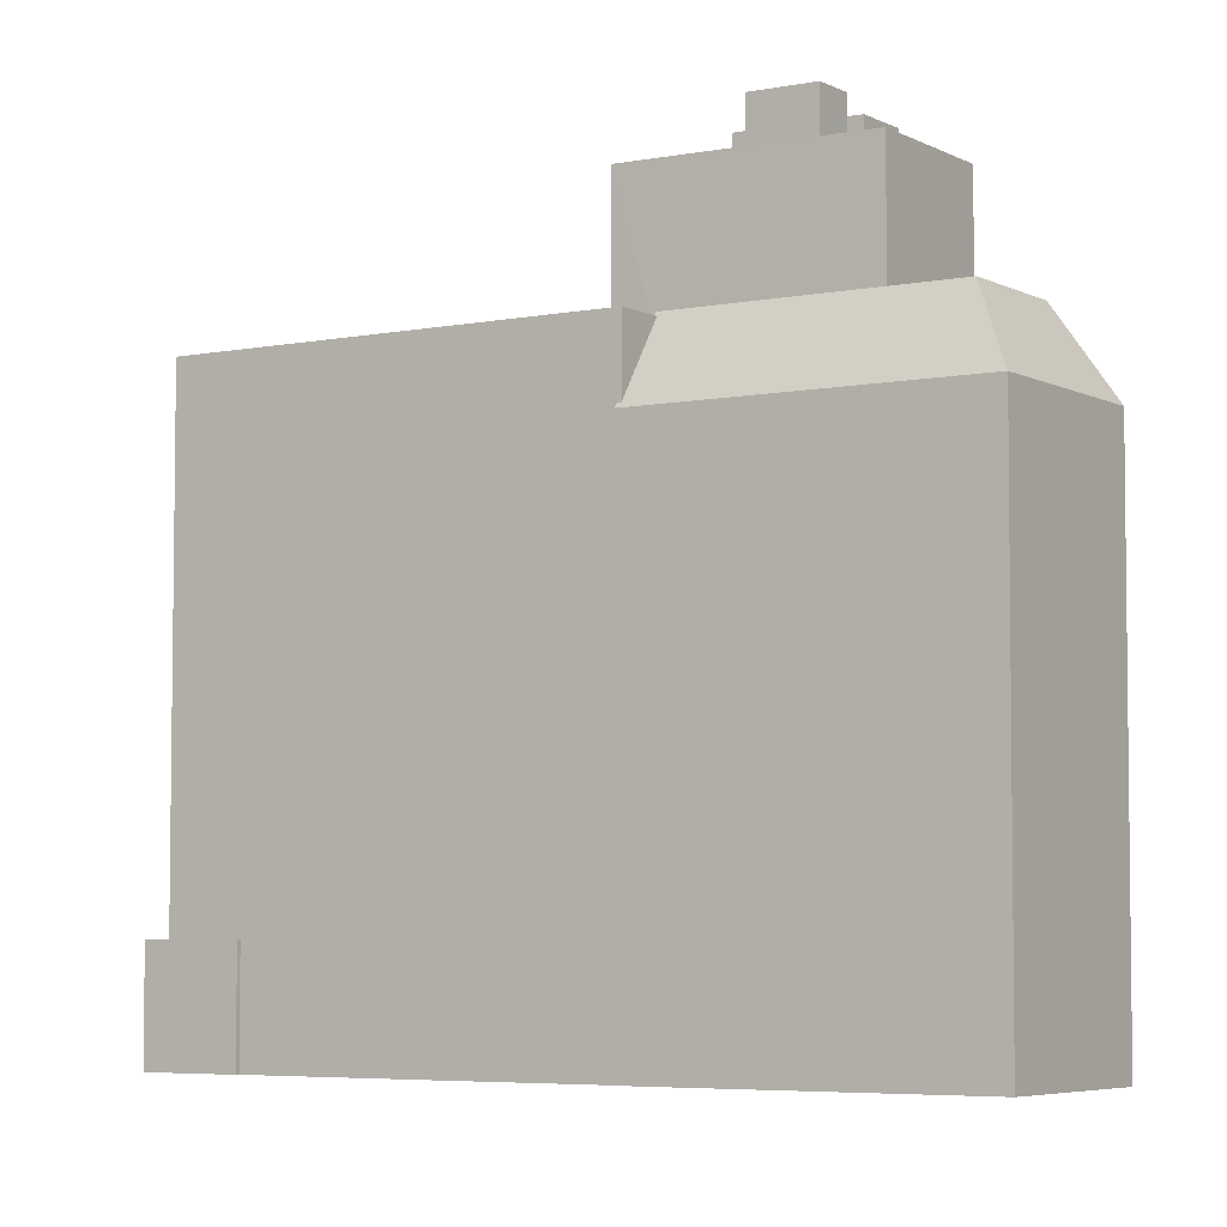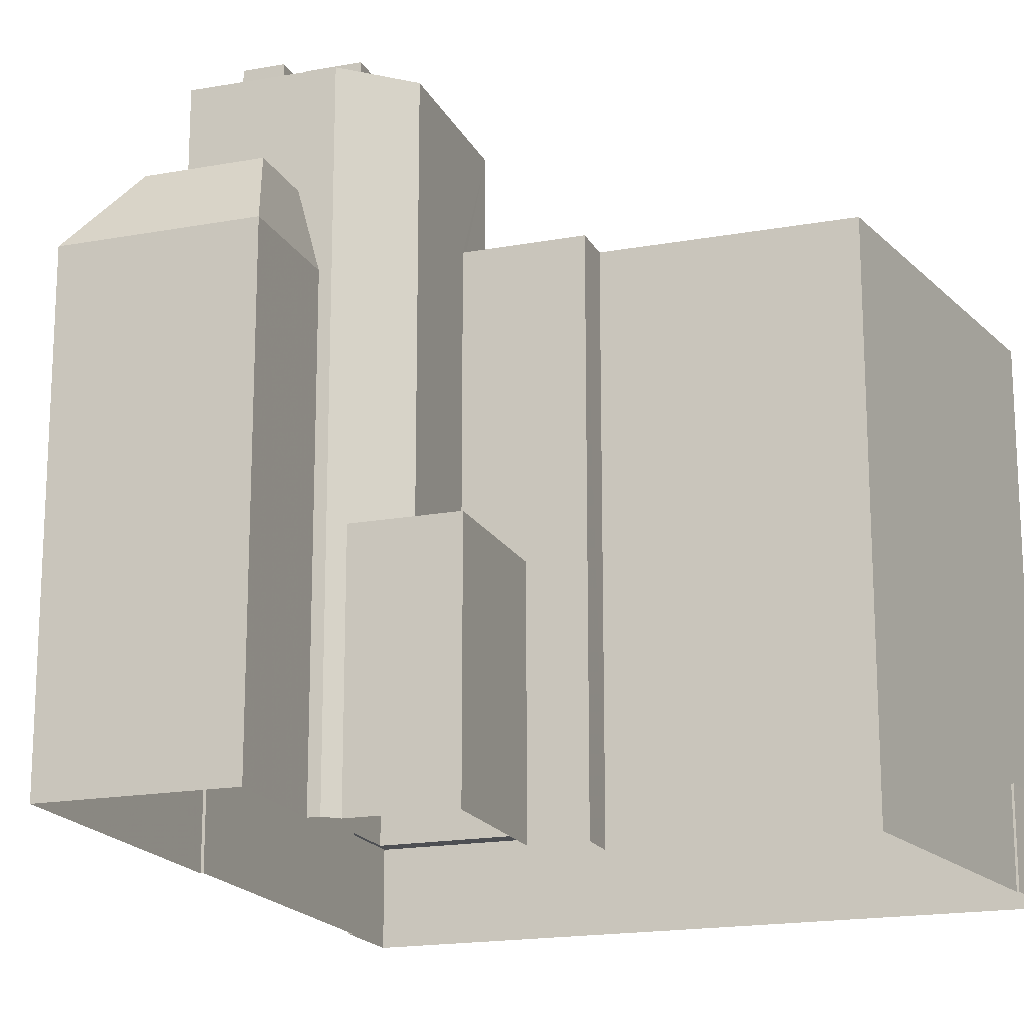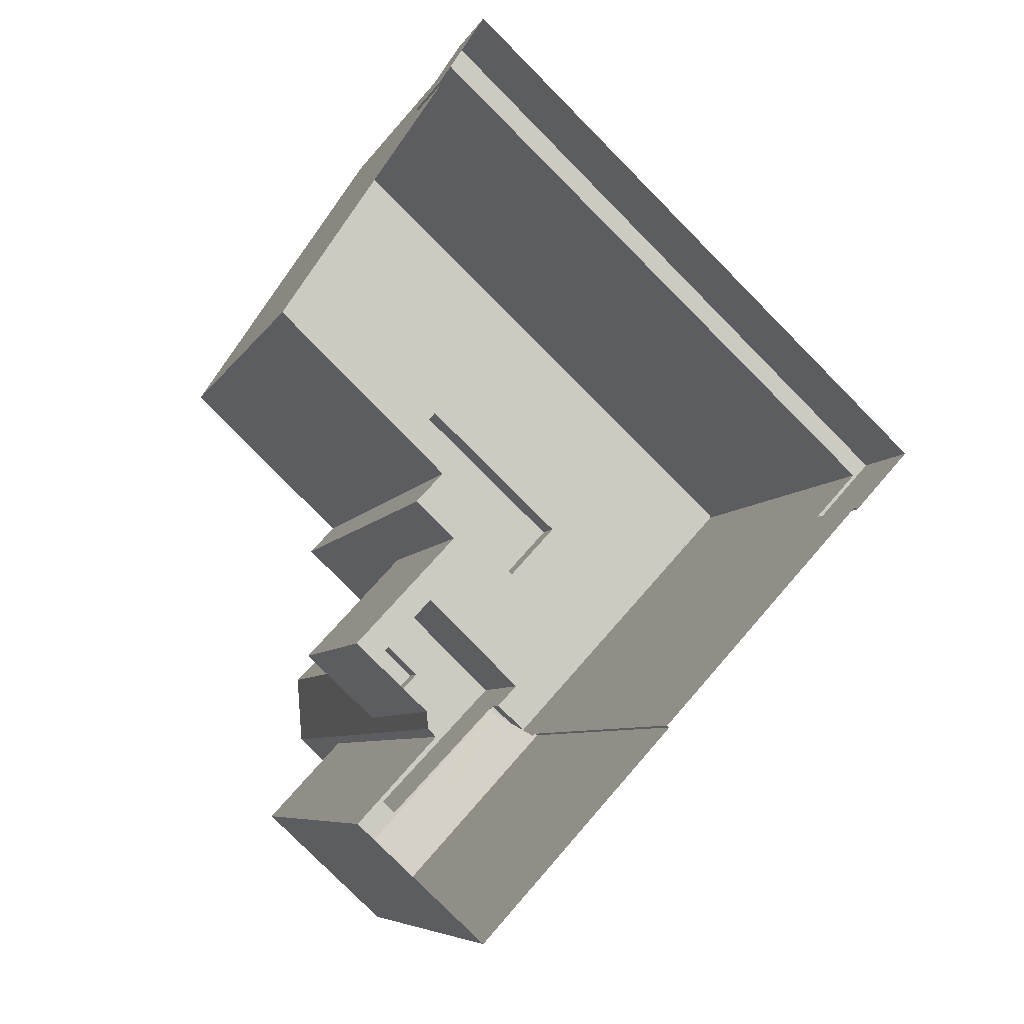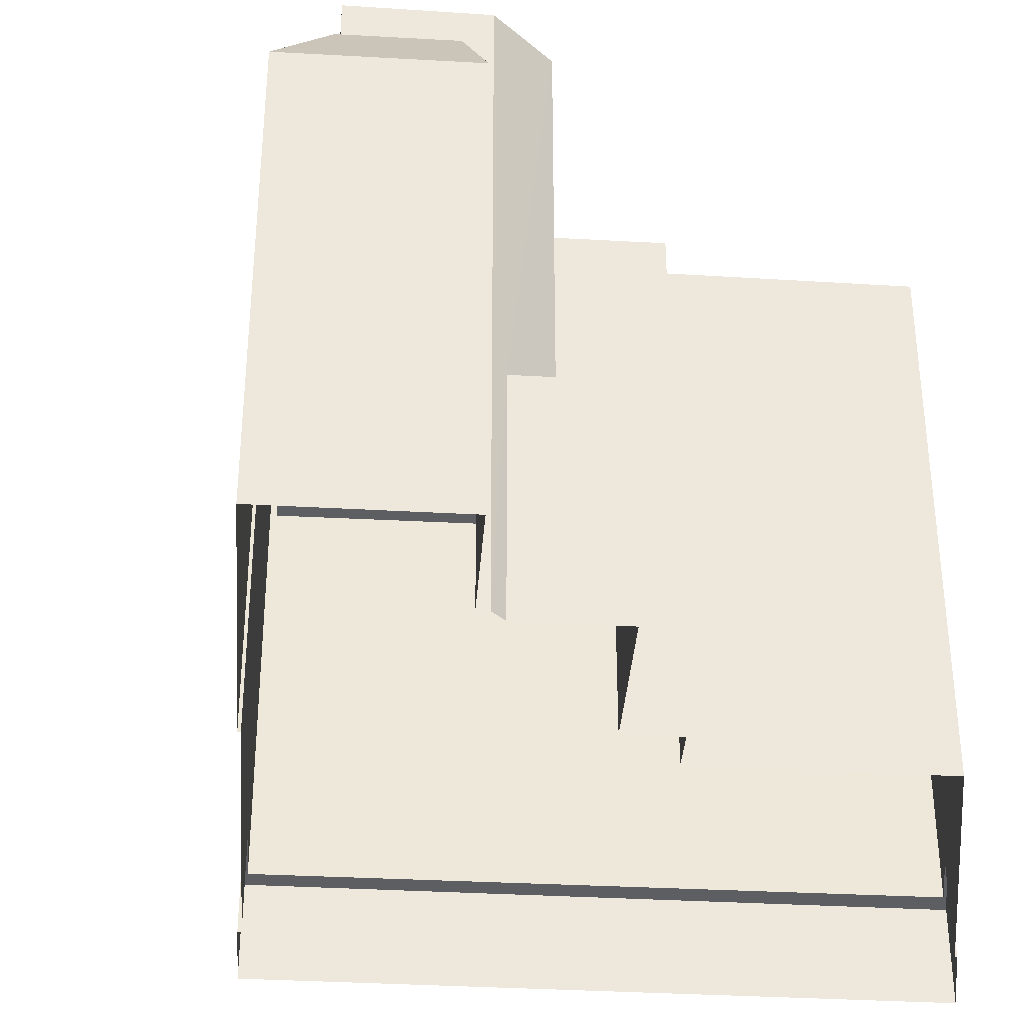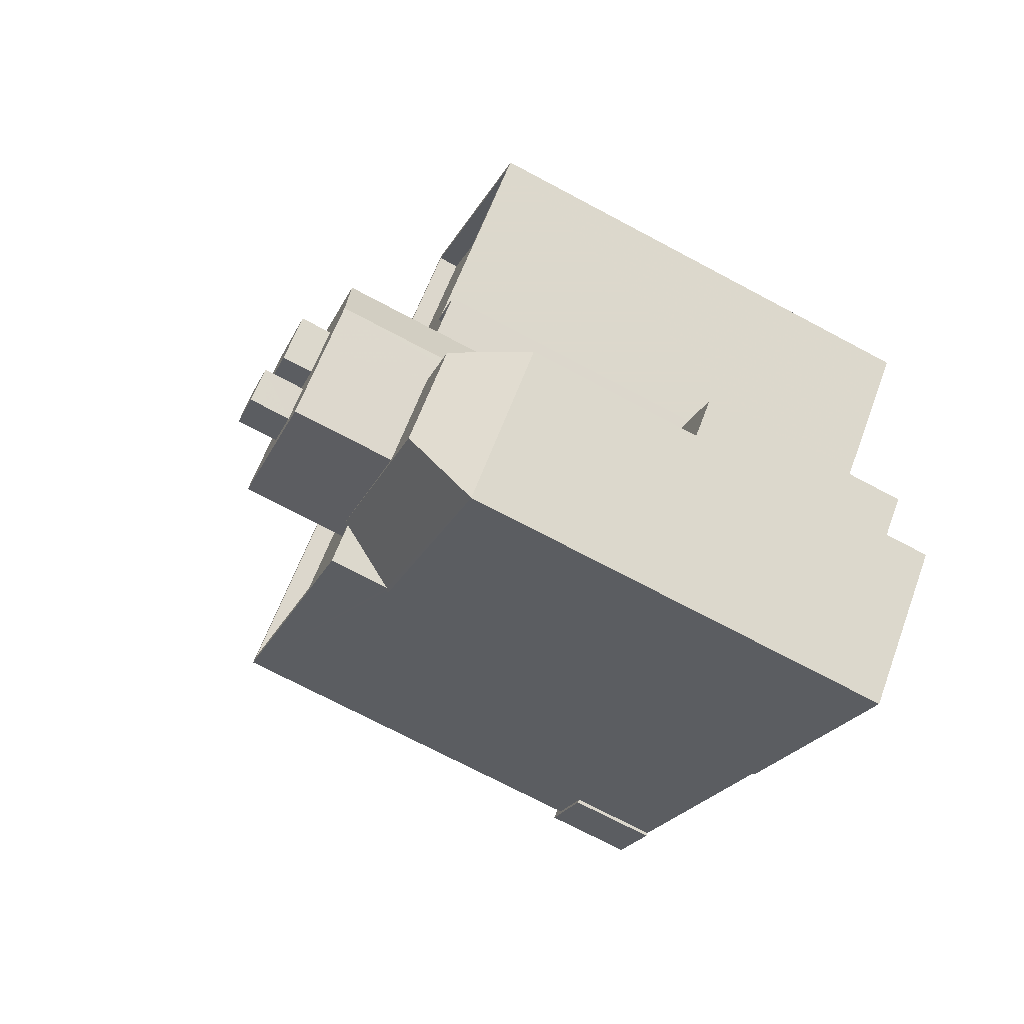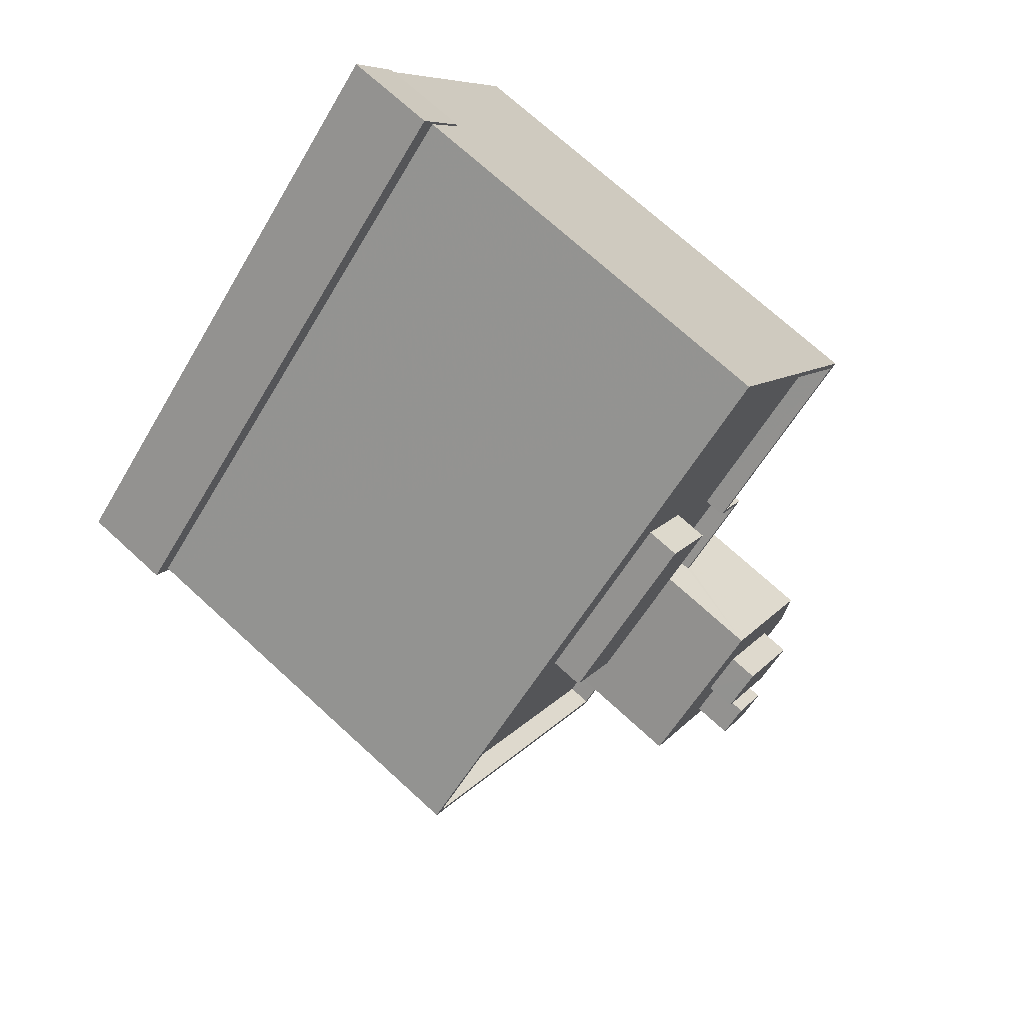
<metadata>
{"format":"obj","ext":"obj","renderer":"f3d","projection":"perspective","resolution":1024,"background":"white","views":[{"elev":-5.2,"azim":-14.6,"up":"+Z"},{"elev":-17.9,"azim":62.7,"up":"+Z"},{"elev":-6.8,"azim":163.2,"up":"+Y"},{"elev":-37.3,"azim":38.6,"up":"+Z"},{"elev":-71.8,"azim":62.0,"up":"+Y"},{"elev":72.0,"azim":-47.5,"up":"+Y"}]}
</metadata>
<code>
v -9041 -3.666e+04 11.95
v -9047 -3.667e+04 11.96
v -9044 -3.666e+04 11.96
v -9044 -3.663e+04 11.97
v -9044 -3.663e+04 11.97
v -9047 -3.662e+04 11.97
v -9069 -3.664e+04 11.98
v -9066 -3.665e+04 11.97
v -9066 -3.665e+04 11.97
v -9056 -3.666e+04 11.96
v -9056 -3.666e+04 11.96
v -9044 -3.666e+04 11.96
v -9044 -3.666e+04 11.96
v -9045 -3.665e+04 11.96
v -9041 -3.665e+04 11.96
v -9045 -3.665e+04 11.96
v -9037 -3.664e+04 11.96
v -9043 -3.665e+04 11.96
v -9055 -3.665e+04 36.78
v -9050 -3.664e+04 36.78
v -9057 -3.665e+04 36.79
v -9048 -3.664e+04 36.78
v -9052 -3.665e+04 35.08
v -9055 -3.665e+04 35.08
v -9055 -3.666e+04 35.08
v -9054 -3.666e+04 35.08
v -9056 -3.666e+04 35.08
v -9067 -3.664e+04 35.09
v -9057 -3.665e+04 35.09
v -9063 -3.664e+04 35.09
v -9049 -3.665e+04 35.08
v -9050 -3.664e+04 35.08
v -9048 -3.664e+04 35.08
v -9037 -3.664e+04 35.08
v -9046 -3.663e+04 35.08
v -9047 -3.665e+04 35.08
v -9044 -3.665e+04 35.08
v -9045 -3.665e+04 35.08
v -9043 -3.665e+04 36.18
v -9044 -3.665e+04 36.18
v -9047 -3.665e+04 36.18
v -9056 -3.666e+04 36.18
v -9054 -3.666e+04 36.18
v -9056 -3.666e+04 36.18
v -9067 -3.664e+04 36.19
v -9068 -3.664e+04 36.19
v -9045 -3.665e+04 36.18
v -9037 -3.664e+04 36.17
v -9037 -3.664e+04 36.17
v -9046 -3.663e+04 36.18
v -9046 -3.663e+04 36.18
v -9054 -3.666e+04 36.18
v -9054 -3.666e+04 36.18
v -9054 -3.666e+04 36.18
v -9047 -3.665e+04 36.18
v -9045 -3.665e+04 36.18
v -9047 -3.665e+04 22.97
v -9044 -3.665e+04 22.96
v -9045 -3.665e+04 22.97
v -9040 -3.665e+04 22.96
v -9044 -3.666e+04 22.96
v -9050 -3.666e+04 41.34
v -9048 -3.666e+04 41.34
v -9048 -3.666e+04 41.34
v -9055 -3.666e+04 41.35
v -9051 -3.666e+04 41.34
v -9054 -3.665e+04 41.35
v -9048 -3.666e+04 41.34
v -9046 -3.666e+04 41.34
v -9052 -3.665e+04 41.35
v -9051 -3.665e+04 41.34
v -9050 -3.666e+04 41.34
v -9048 -3.666e+04 41.34
v -9049 -3.665e+04 41.34
v -9049 -3.665e+04 41.34
v -9044 -3.665e+04 41.34
v -9046 -3.666e+04 41.34
v -9044 -3.666e+04 41.34
v -9050 -3.666e+04 43.34
v -9050 -3.666e+04 43.34
v -9051 -3.666e+04 43.34
v -9048 -3.666e+04 43.34
v -9047 -3.667e+04 32.95
v -9056 -3.666e+04 33.15
v -9056 -3.666e+04 32.96
v -9054 -3.666e+04 36.35
v -9056 -3.666e+04 33.15
v -9046 -3.666e+04 36.34
v -9043 -3.666e+04 36.34
v -9041 -3.666e+04 32.95
v -9044 -3.666e+04 32.95
v -9045 -3.666e+04 35.39
v -9045 -3.666e+04 36.34
v -9054 -3.666e+04 36.35
v -9048 -3.666e+04 36.35
v -9048 -3.666e+04 42.83
v -9046 -3.666e+04 42.83
v -9049 -3.665e+04 42.83
v -9051 -3.665e+04 42.83
v -9066 -3.665e+04 16.42
v -9066 -3.665e+04 16.42
v -9068 -3.664e+04 16.42
v -9069 -3.664e+04 16.42
v -9044 -3.663e+04 16.41
v -9044 -3.663e+04 16.41
v -9046 -3.663e+04 16.41
v -9047 -3.662e+04 16.41
v -9056 -3.666e+04 32.96
v -9056 -3.666e+04 33.02
f 1 2 3
f 4 5 6
f 5 7 6
f 8 7 9
f 10 2 11
f 12 3 13
f 14 15 13
f 16 5 17
f 14 16 18
f 10 9 14
f 10 3 2
f 9 7 5
f 13 3 10
f 13 10 14
f 5 16 9
f 14 9 16
f 19 20 21
f 19 22 20
f 23 24 25
f 26 25 27
f 27 25 28
f 29 30 28
f 25 24 29
f 25 29 28
f 24 23 31
f 29 32 30
f 33 34 32
f 31 33 24
f 32 35 30
f 36 37 38
f 36 38 31
f 32 34 35
f 38 34 33
f 31 38 33
f 39 40 41
f 42 43 44
f 42 45 46
f 47 40 39
f 47 48 49
f 50 48 51
f 46 50 51
f 52 53 54
f 44 43 52
f 41 40 55
f 42 44 45
f 44 52 54
f 56 40 47
f 45 50 46
f 56 47 49
f 49 48 50
f 57 58 59
f 59 58 60
f 58 61 60
f 62 63 64
f 65 63 66
f 67 65 66
f 62 66 63
f 68 64 69
f 70 67 71
f 71 67 66
f 72 73 71
f 73 68 69
f 68 62 64
f 66 72 71
f 73 72 68
f 70 74 75
f 75 74 76
f 76 77 78
f 74 70 71
f 69 77 73
f 78 77 69
f 76 74 77
f 79 80 81
f 79 82 80
f 83 84 85
f 43 86 52
f 43 83 86
f 85 84 87
f 43 84 83
f 83 88 86
f 89 90 91
f 92 89 91
f 93 89 92
f 90 89 88
f 83 90 88
f 94 86 95
f 93 95 89
f 89 95 88
f 95 86 88
f 96 97 98
f 99 96 98
f 100 101 102
f 100 102 103
f 104 105 106
f 103 106 107
f 106 105 107
f 102 106 103
f 29 21 20
f 32 29 20
f 22 32 20
f 22 33 32
f 24 33 22
f 19 24 22
f 29 24 19
f 21 29 19
f 41 59 39
f 39 59 18
f 41 57 59
f 18 59 14
f 48 16 17
f 48 47 16
f 39 18 16
f 47 39 16
f 42 46 87
f 42 87 84
f 46 102 101
f 108 101 10
f 10 101 9
f 109 46 108
f 87 46 109
f 46 101 108
f 106 51 104
f 5 104 17
f 17 104 48
f 104 51 48
f 84 43 42
f 102 46 51
f 106 102 51
f 49 35 34
f 49 50 35
f 49 34 38
f 56 49 38
f 40 38 37
f 40 56 38
f 36 40 37
f 36 55 40
f 54 27 44
f 54 26 27
f 44 27 28
f 45 44 28
f 35 50 30
f 30 45 28
f 30 50 45
f 14 60 15
f 14 59 60
f 13 60 61
f 13 15 60
f 58 76 61
f 13 61 12
f 12 61 78
f 61 76 78
f 3 12 91
f 63 95 64
f 12 78 91
f 78 92 91
f 93 92 78
f 95 93 69
f 95 69 64
f 78 69 93
f 26 54 25
f 95 63 94
f 54 53 94
f 25 54 65
f 94 63 65
f 54 94 65
f 67 25 65
f 67 23 25
f 75 31 23
f 75 23 70
f 23 67 70
f 57 41 58
f 58 41 76
f 76 41 75
f 55 36 31
f 55 31 75
f 41 55 75
f 66 81 80
f 72 66 80
f 72 80 82
f 68 72 82
f 62 82 79
f 62 68 82
f 66 79 81
f 66 62 79
f 108 11 85
f 108 10 11
f 83 85 11
f 2 83 11
f 90 1 3
f 91 90 3
f 90 2 1
f 90 83 2
f 109 108 85
f 87 109 85
f 53 86 94
f 53 52 86
f 71 99 98
f 74 71 98
f 97 74 98
f 97 77 74
f 73 97 96
f 73 77 97
f 71 73 96
f 99 71 96
f 100 103 7
f 8 100 7
f 107 6 7
f 103 107 7
f 6 105 4
f 6 107 105
f 101 100 8
f 9 101 8
f 5 4 105
f 104 5 105

</code>
